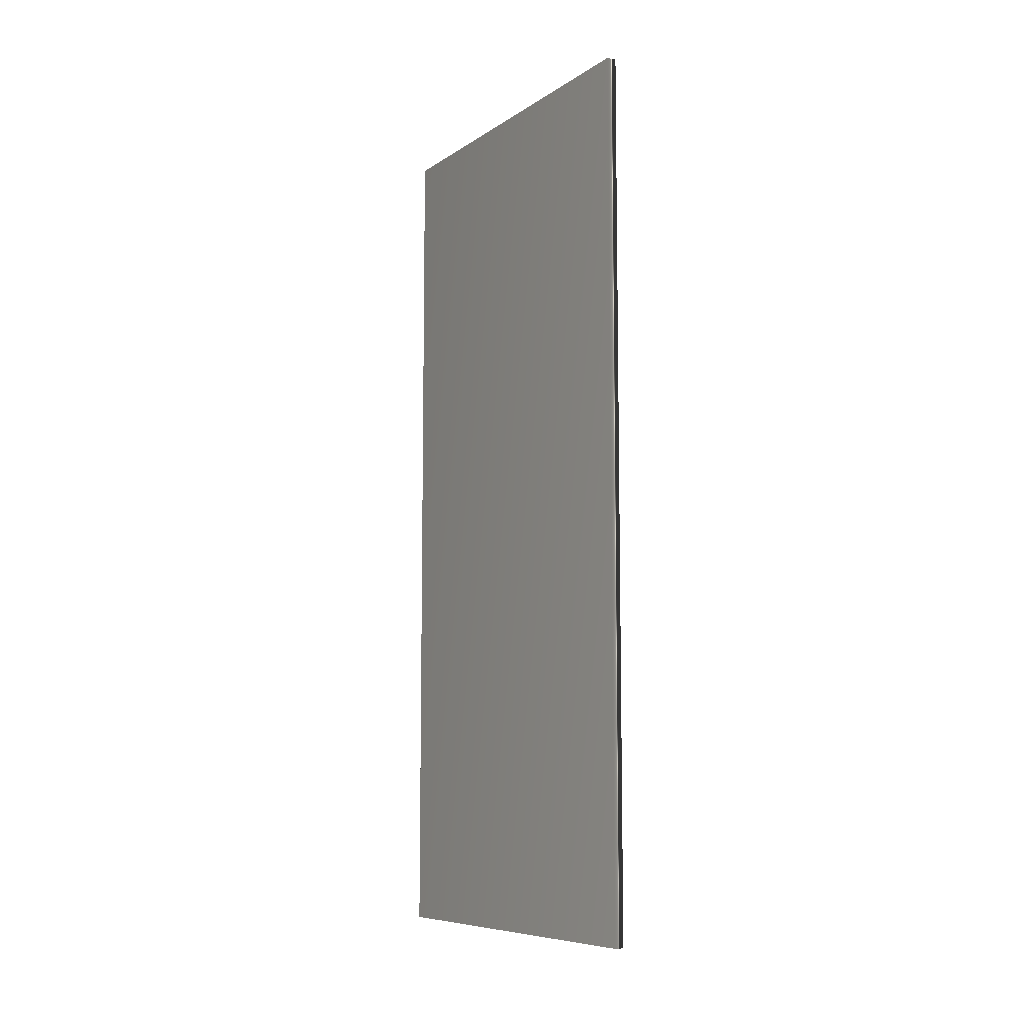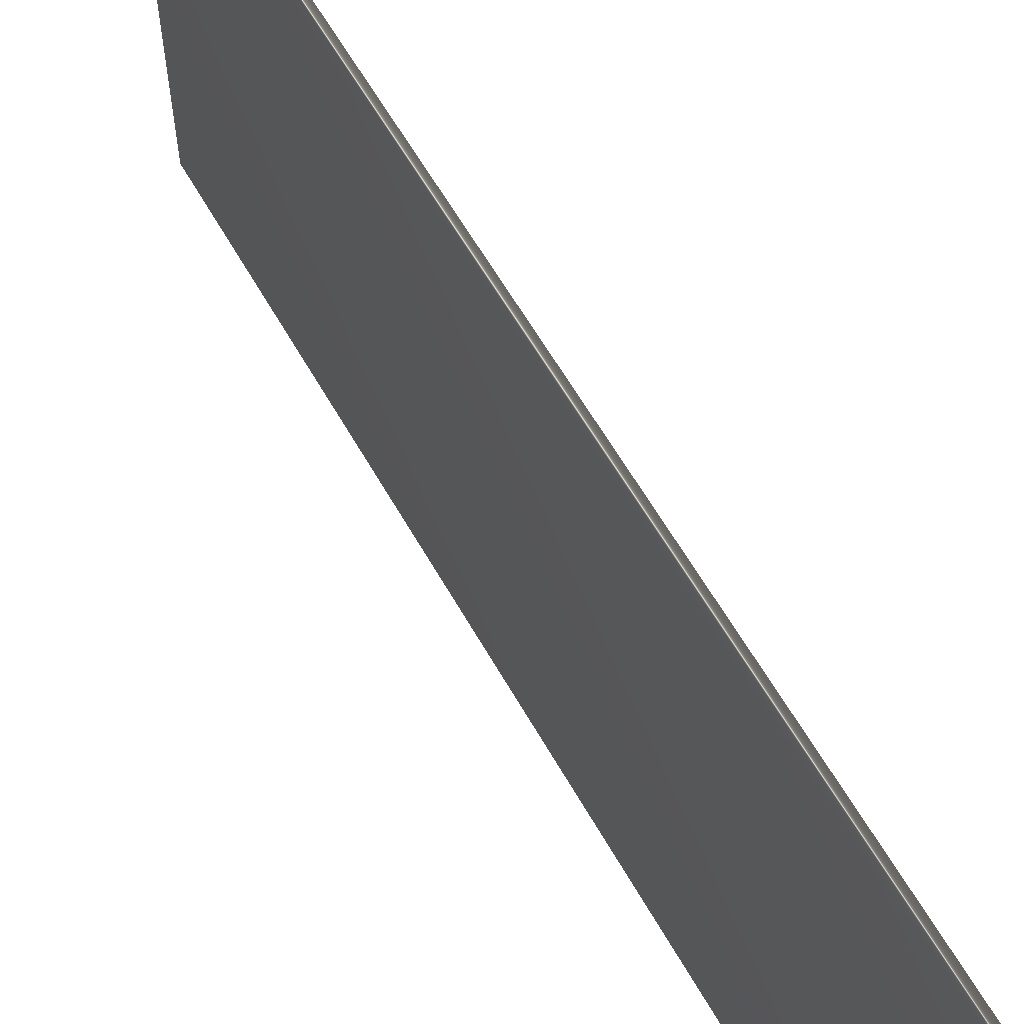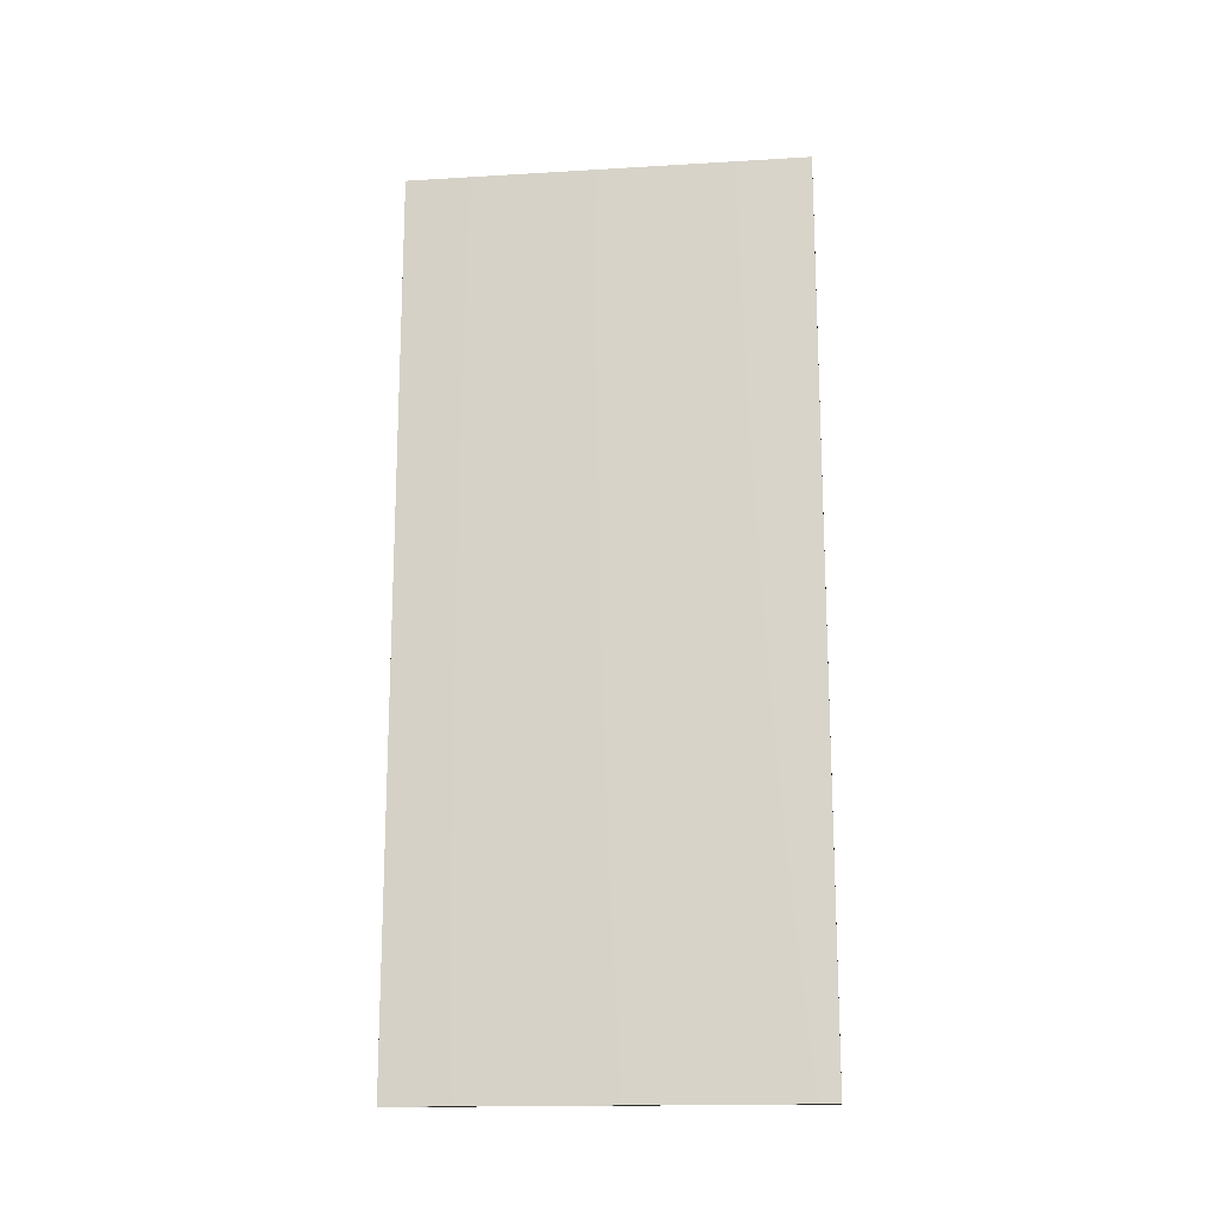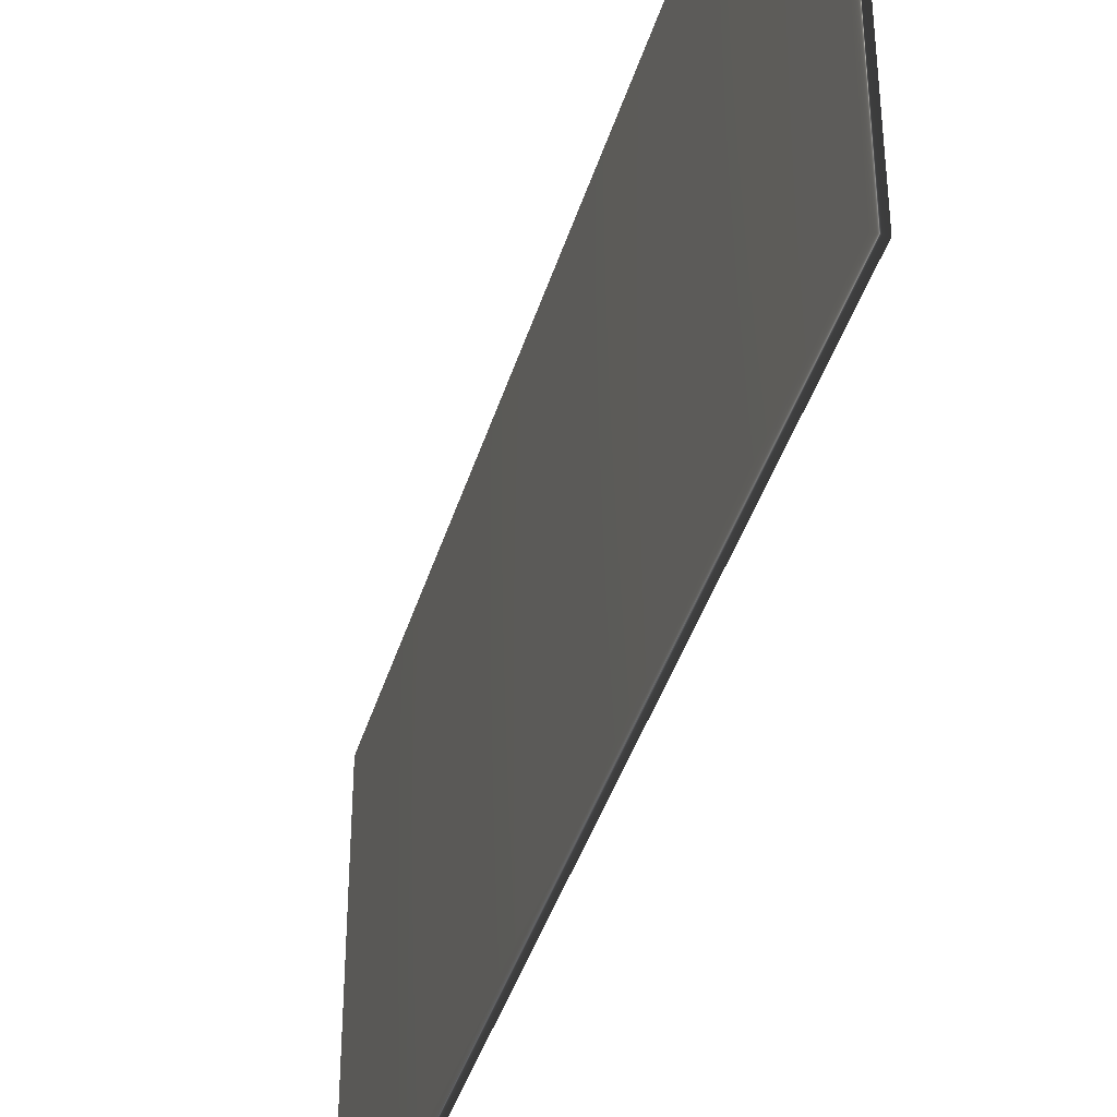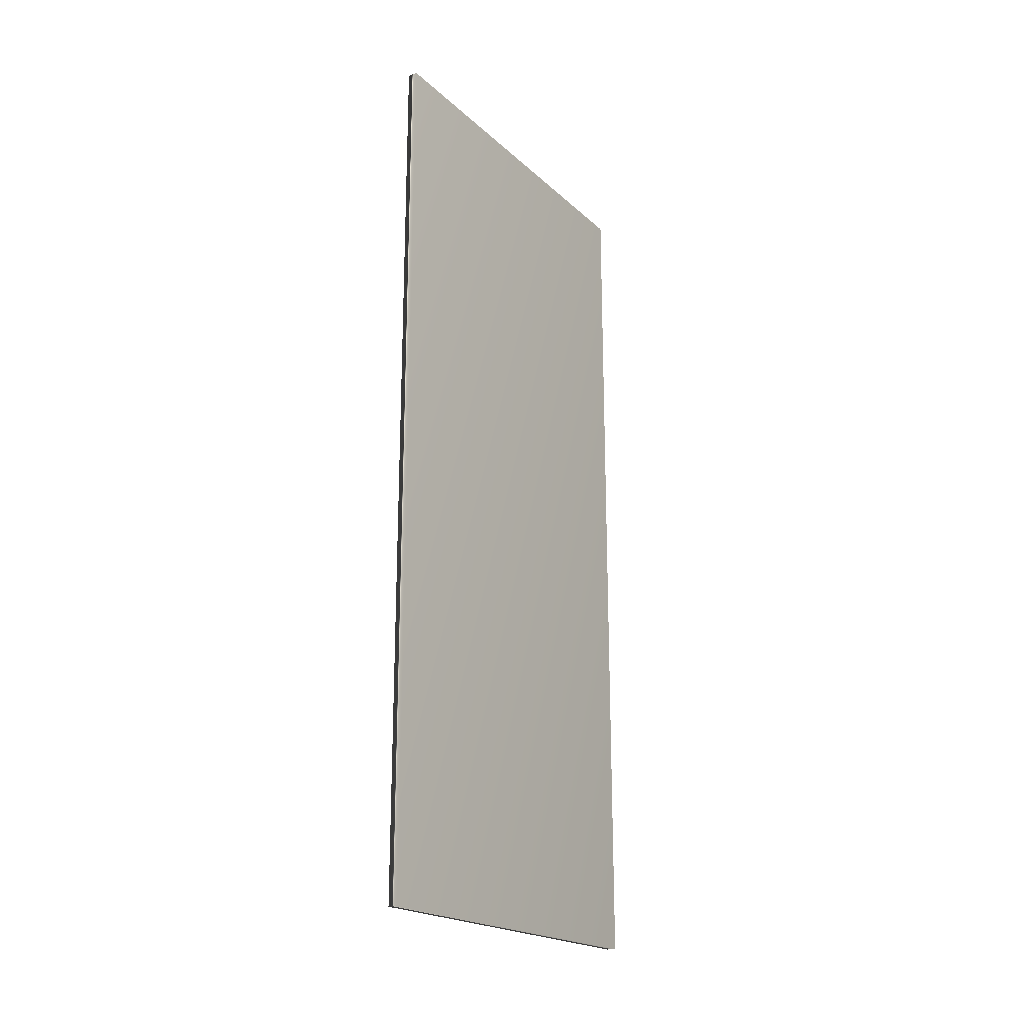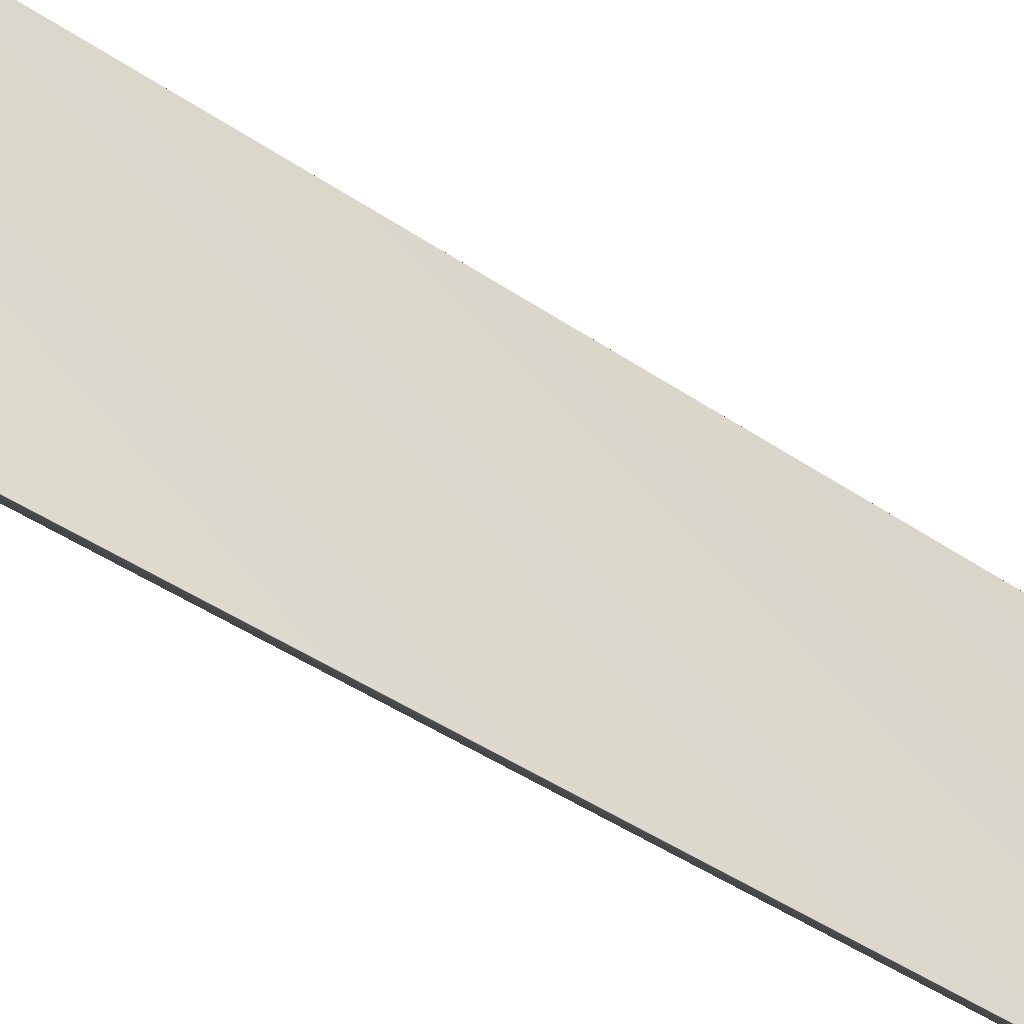
<metadata>
{"format":"obj","ext":"obj","renderer":"f3d","projection":"perspective","resolution":1024,"background":"white","views":[{"elev":-8.2,"azim":149.3,"up":"+Y"},{"elev":59.7,"azim":150.8,"up":"+Z"},{"elev":-16.6,"azim":-83.1,"up":"+Y"},{"elev":-40.6,"azim":-16.3,"up":"+Z"},{"elev":-20.6,"azim":-147.3,"up":"+Y"},{"elev":-50.1,"azim":54.0,"up":"+Z"}]}
</metadata>
<code>
v 51.58 10.4 -105.9
v 51.58 2.792 -105.9
v 51.66 10.4 -105.9
v 51.66 2.792 -105.9
v 51.66 2.792 -109.3
v 51.66 10.4 -109.3
v 51.58 10.4 -109.3
v 51.58 2.792 -109.3
f 1 2 3
f 3 2 4
f 5 6 4
f 4 6 3
f 7 1 6
f 6 1 3
f 2 8 4
f 4 8 5
f 2 1 8
f 8 1 7
f 8 7 5
f 5 7 6

</code>
